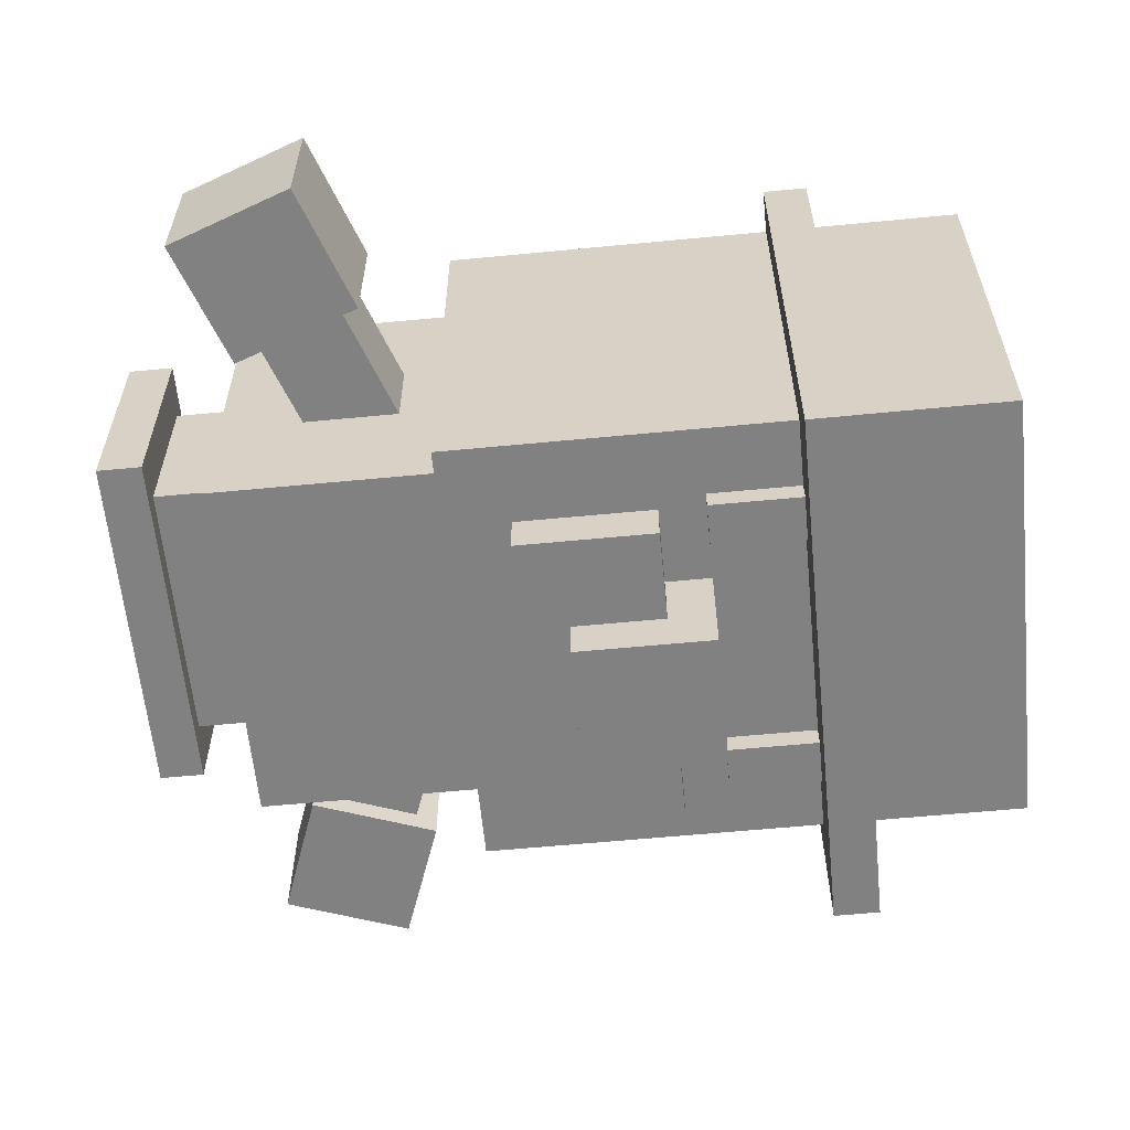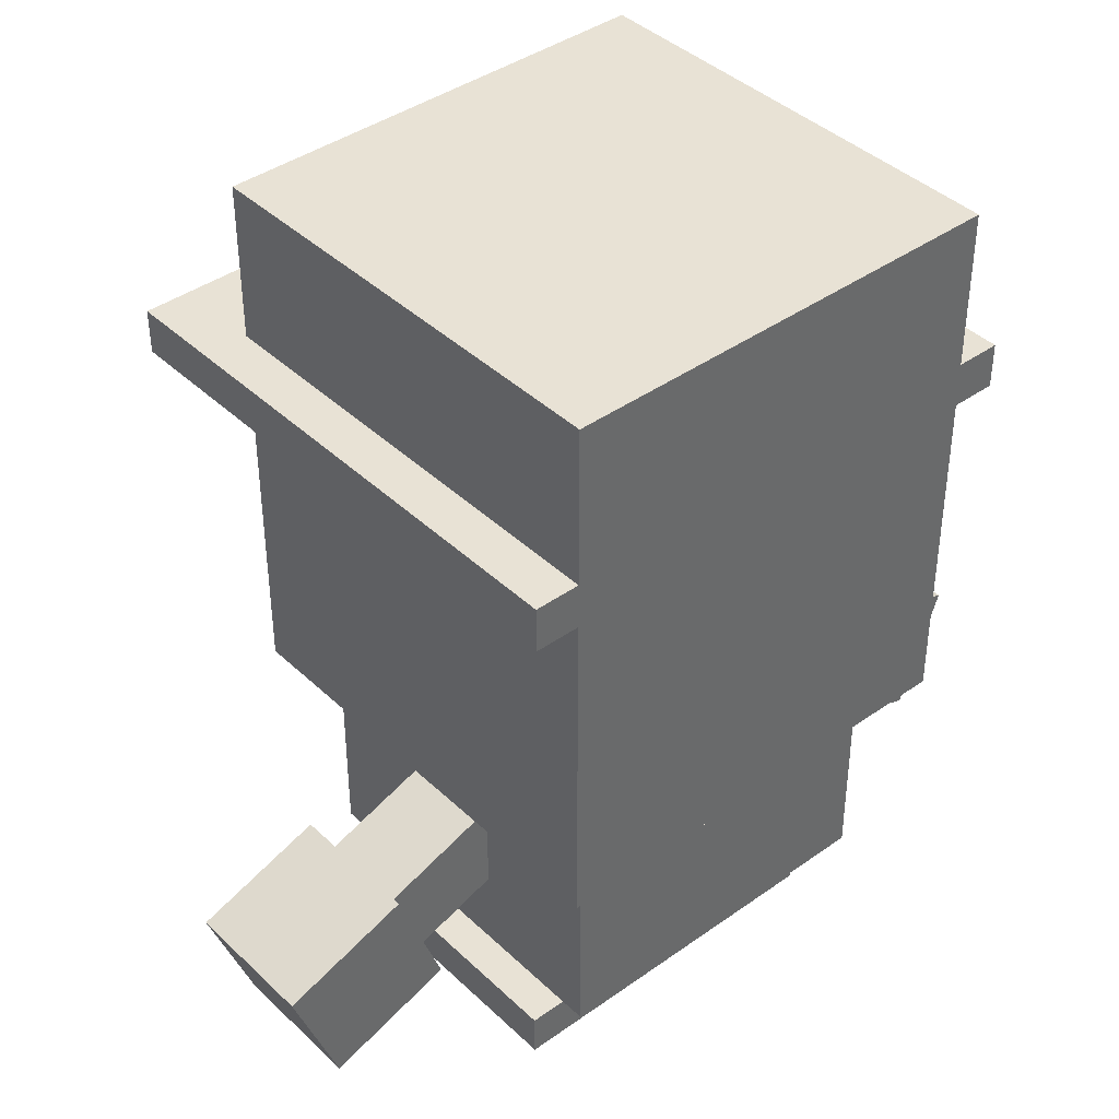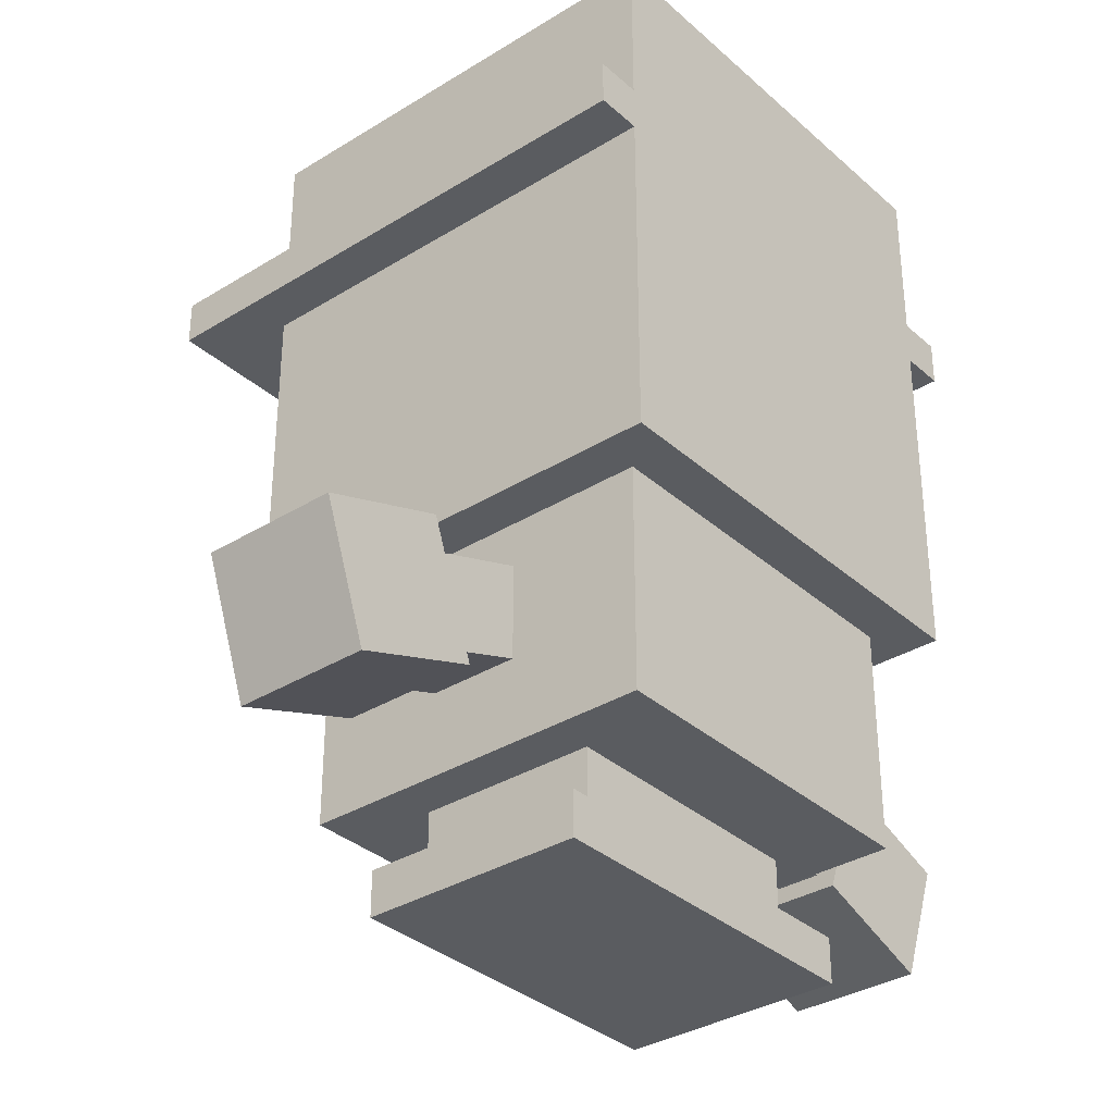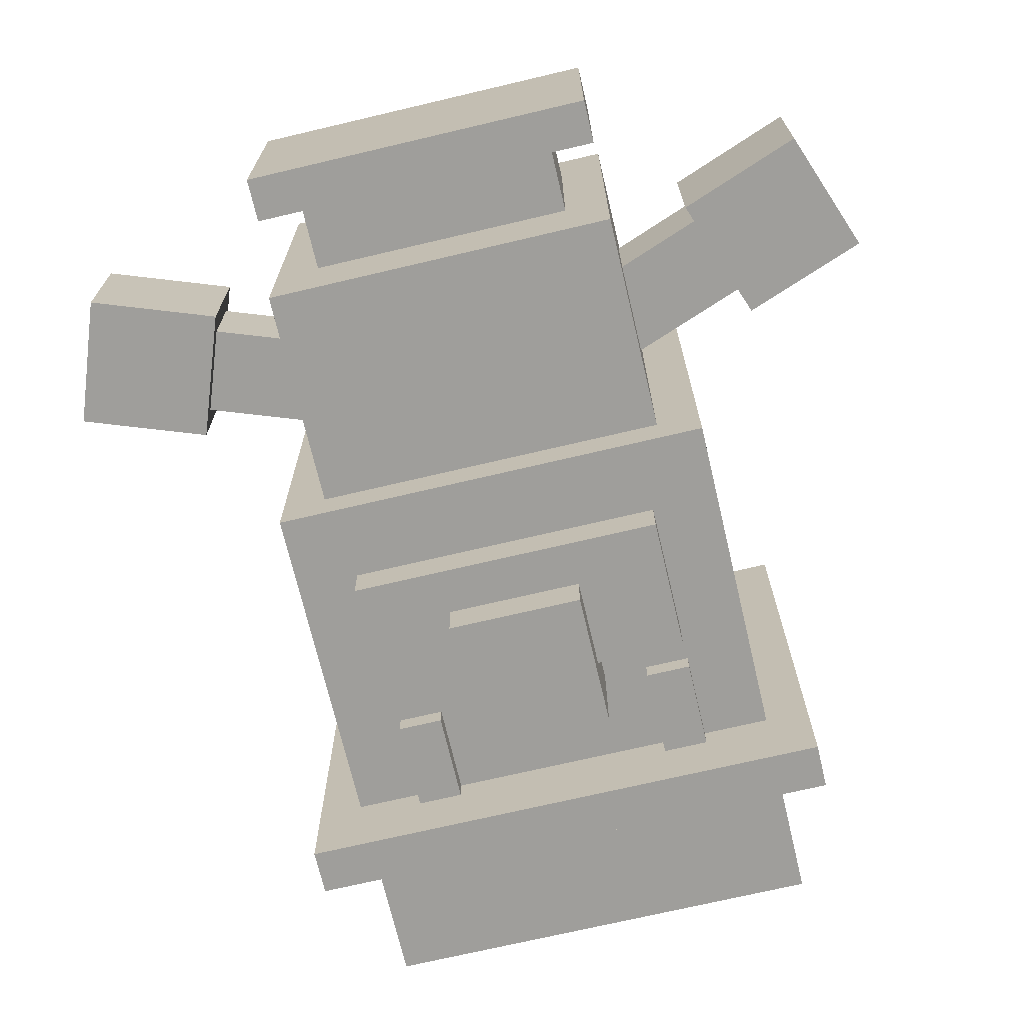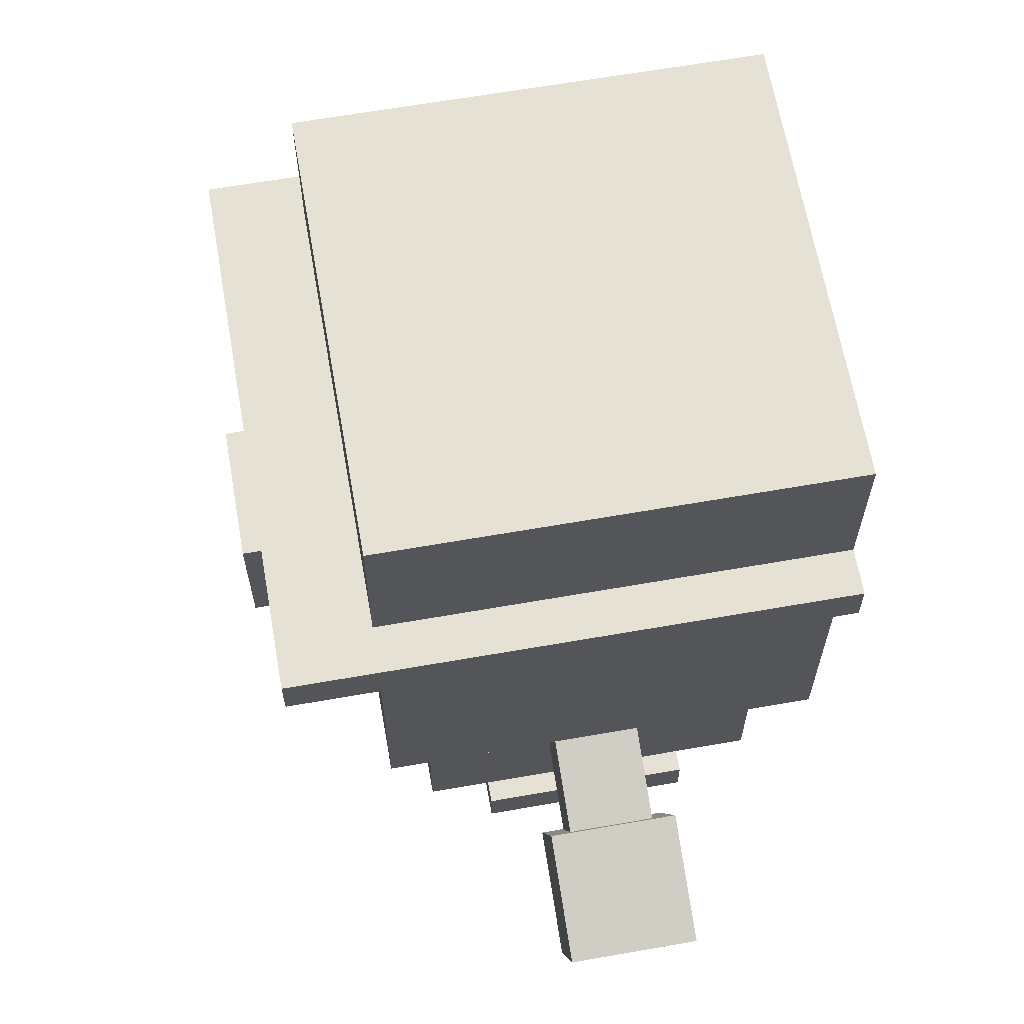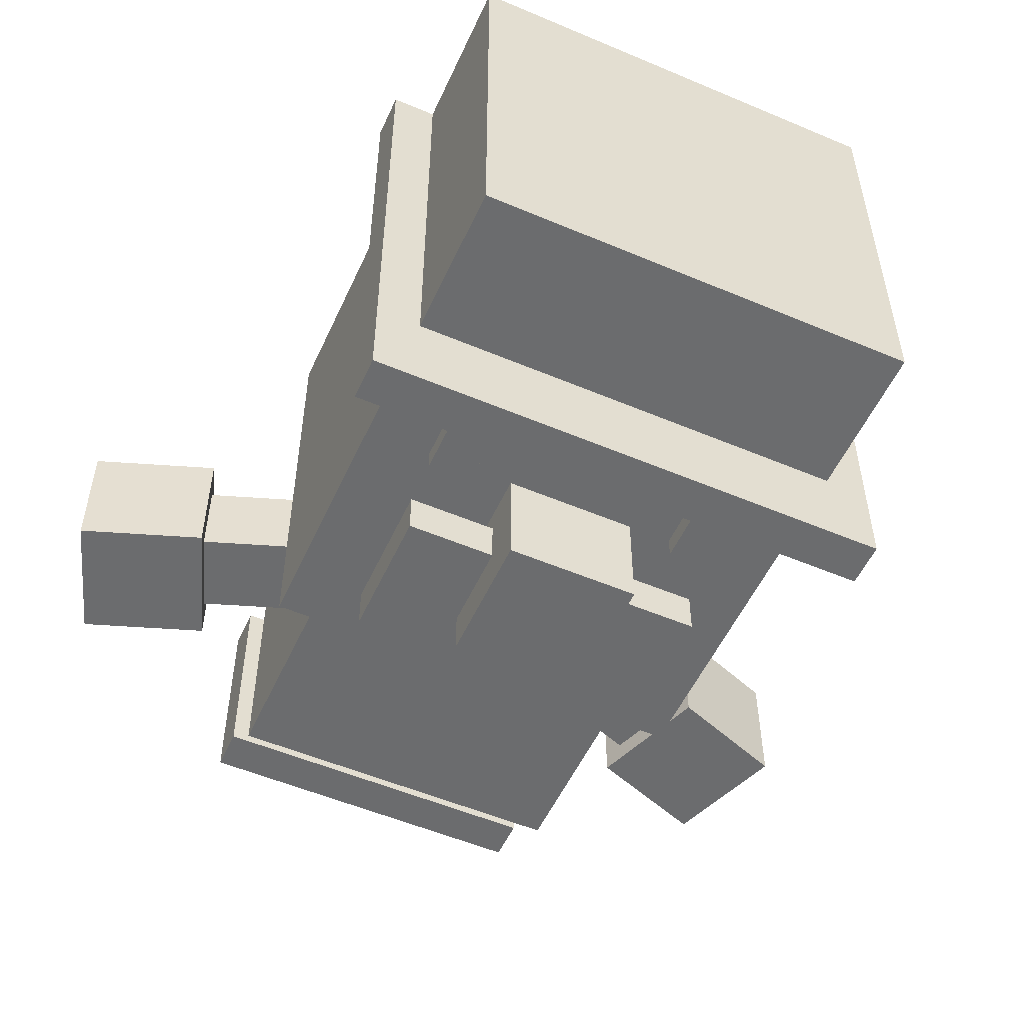
<metadata>
{"format":"obj","ext":"obj","renderer":"f3d","projection":"perspective","resolution":1024,"background":"white","views":[{"elev":-60.5,"azim":95.6,"up":"+Z"},{"elev":40.6,"azim":-41.1,"up":"+Y"},{"elev":-34.0,"azim":-50.0,"up":"+Y"},{"elev":-70.8,"azim":13.3,"up":"+Z"},{"elev":64.5,"azim":-100.0,"up":"+Y"},{"elev":-53.6,"azim":155.7,"up":"+Z"}]}
</metadata>
<code>
o cuboid
v 0.3125 0.9375 0.3125
v 0.3125 0.9375 -0.3125
v 0.3125 0.4375 0.3125
v 0.3125 0.4375 -0.3125
v -0.3125 0.9375 0.3125
v -0.3125 0.9375 -0.3125
v -0.3125 0.4375 0.3125
v -0.3125 0.4375 -0.3125
f 2 1 3 4
f 7 5 6 8
f 5 1 2 6
f 4 3 7 8
f 3 1 5 7
f 6 2 4 8
o cuboid
v 0.25 0.5 0.25
v 0.25 0.5 -0.25
v 0.25 0.125 0.25
v 0.25 0.125 -0.25
v -0.25 0.5 0.25
v -0.25 0.5 -0.25
v -0.25 0.125 0.25
v -0.25 0.125 -0.25
f 10 9 11 12
f 15 13 14 16
f 13 9 10 14
f 12 11 15 16
f 11 9 13 15
f 14 10 12 16
o cuboid
v 0.4433 0.3042 0.0625
v 0.4433 0.3042 -0.0625
v 0.4005 0.1868 0.0625
v 0.4005 0.1868 -0.0625
v 0.2084 0.3897 0.0625
v 0.2084 0.3897 -0.0625
v 0.1656 0.2723 0.0625
v 0.1656 0.2723 -0.0625
f 18 17 19 20
f 23 21 22 24
f 21 17 18 22
f 20 19 23 24
f 19 17 21 23
f 22 18 20 24
o cuboid
v -0.2084 0.3897 0.0625
v -0.2084 0.3897 -0.0625
v -0.1656 0.2723 0.0625
v -0.1656 0.2723 -0.0625
v -0.4433 0.3042 0.0625
v -0.4433 0.3042 -0.0625
v -0.4005 0.1868 0.0625
v -0.4005 0.1868 -0.0625
f 26 25 27 28
f 31 29 30 32
f 29 25 26 30
f 28 27 31 32
f 27 25 29 31
f 30 26 28 32
o cuboid
v -0.4246 0.3443 0.09375
v -0.4246 0.3443 -0.09375
v -0.3605 0.1681 0.09375
v -0.3605 0.1681 -0.09375
v -0.6008 0.2802 0.09375
v -0.6008 0.2802 -0.09375
v -0.5367 0.104 0.09375
v -0.5367 0.104 -0.09375
f 34 33 35 36
f 39 37 38 40
f 37 33 34 38
f 36 35 39 40
f 35 33 37 39
f 38 34 36 40
o cuboid
v 0.6008 0.2802 0.09375
v 0.6008 0.2802 -0.09375
v 0.5367 0.104 0.09375
v 0.5367 0.104 -0.09375
v 0.4246 0.3443 0.09375
v 0.4246 0.3443 -0.09375
v 0.3605 0.1681 0.09375
v 0.3605 0.1681 -0.09375
f 42 41 43 44
f 47 45 46 48
f 45 41 42 46
f 44 43 47 48
f 43 41 45 47
f 46 42 44 48
o cuboid
v 0.1875 0.25 0.125
v 0.1875 0.25 -0.125
v 0.1875 0 0.125
v 0.1875 0 -0.125
v -0.1875 0.25 0.125
v -0.1875 0.25 -0.125
v -0.1875 0 0.125
v -0.1875 0 -0.125
f 50 49 51 52
f 55 53 54 56
f 53 49 50 54
f 52 51 55 56
f 51 49 53 55
f 54 50 52 56
o cuboid
v 0.25 0.03125 0.1562
v 0.25 0.03125 -0.1562
v 0.25 -0.03125 0.1562
v 0.25 -0.03125 -0.1562
v -0.25 0.03125 0.1562
v -0.25 0.03125 -0.1562
v -0.25 -0.03125 0.1562
v -0.25 -0.03125 -0.1562
f 58 57 59 60
f 63 61 62 64
f 61 57 58 62
f 60 59 63 64
f 59 57 61 63
f 62 58 60 64
o cuboid
v 0.375 0.9688 0.3125
v 0.375 0.9688 -0.4375
v 0.375 0.9062 0.3125
v 0.375 0.9062 -0.4375
v -0.375 0.9688 0.3125
v -0.375 0.9688 -0.4375
v -0.375 0.9062 0.3125
v -0.375 0.9062 -0.4375
f 66 65 67 68
f 71 69 70 72
f 69 65 66 70
f 68 67 71 72
f 67 65 69 71
f 70 66 68 72
o cuboid
v 0.3125 1.188 0.3125
v 0.3125 1.188 -0.3125
v 0.3125 0.9375 0.3125
v 0.3125 0.9375 -0.3125
v -0.3125 1.188 0.3125
v -0.3125 1.188 -0.3125
v -0.3125 0.9375 0.3125
v -0.3125 0.9375 -0.3125
f 74 73 75 76
f 79 77 78 80
f 77 73 74 78
f 76 75 79 80
f 75 73 77 79
f 78 74 76 80
o cuboid
v 0.2188 0.7188 -0.3438
v 0.2188 0.7188 -0.4062
v 0.2188 0.5312 -0.3438
v 0.2188 0.5312 -0.4062
v -0.2188 0.7188 -0.3438
v -0.2188 0.7188 -0.4062
v -0.2188 0.5312 -0.3438
v -0.2188 0.5312 -0.4062
f 82 81 83 84
f 87 85 86 88
f 85 81 82 86
f 84 83 87 88
f 83 81 85 87
f 86 82 84 88
o cuboid
v -0.2187 0.9688 -0.2812
v -0.2187 0.9688 -0.3438
v -0.1562 0.9688 -0.2812
v -0.1562 0.9688 -0.3438
v -0.2187 0.7812 -0.2812
v -0.2187 0.7812 -0.3438
v -0.1562 0.7812 -0.2812
v -0.1562 0.7812 -0.3438
f 90 89 91 92
f 95 93 94 96
f 93 89 90 94
f 92 91 95 96
f 91 89 93 95
f 94 90 92 96
o cuboid
v 0.1563 0.9688 -0.2812
v 0.1563 0.9688 -0.3438
v 0.2188 0.9688 -0.2812
v 0.2188 0.9688 -0.3438
v 0.1563 0.7812 -0.2812
v 0.1563 0.7812 -0.3438
v 0.2188 0.7812 -0.2812
v 0.2188 0.7812 -0.3438
f 98 97 99 100
f 103 101 102 104
f 101 97 98 102
f 100 99 103 104
f 99 97 101 103
f 102 98 100 104
o cuboid
v 0.09375 0.7812 -0.2812
v 0.09375 0.7812 -0.4688
v 0.09375 0.5938 -0.2812
v 0.09375 0.5938 -0.4688
v -0.09375 0.7812 -0.2812
v -0.09375 0.7812 -0.4688
v -0.09375 0.5938 -0.2812
v -0.09375 0.5938 -0.4688
f 106 105 107 108
f 111 109 110 112
f 109 105 106 110
f 108 107 111 112
f 107 105 109 111
f 110 106 108 112

</code>
